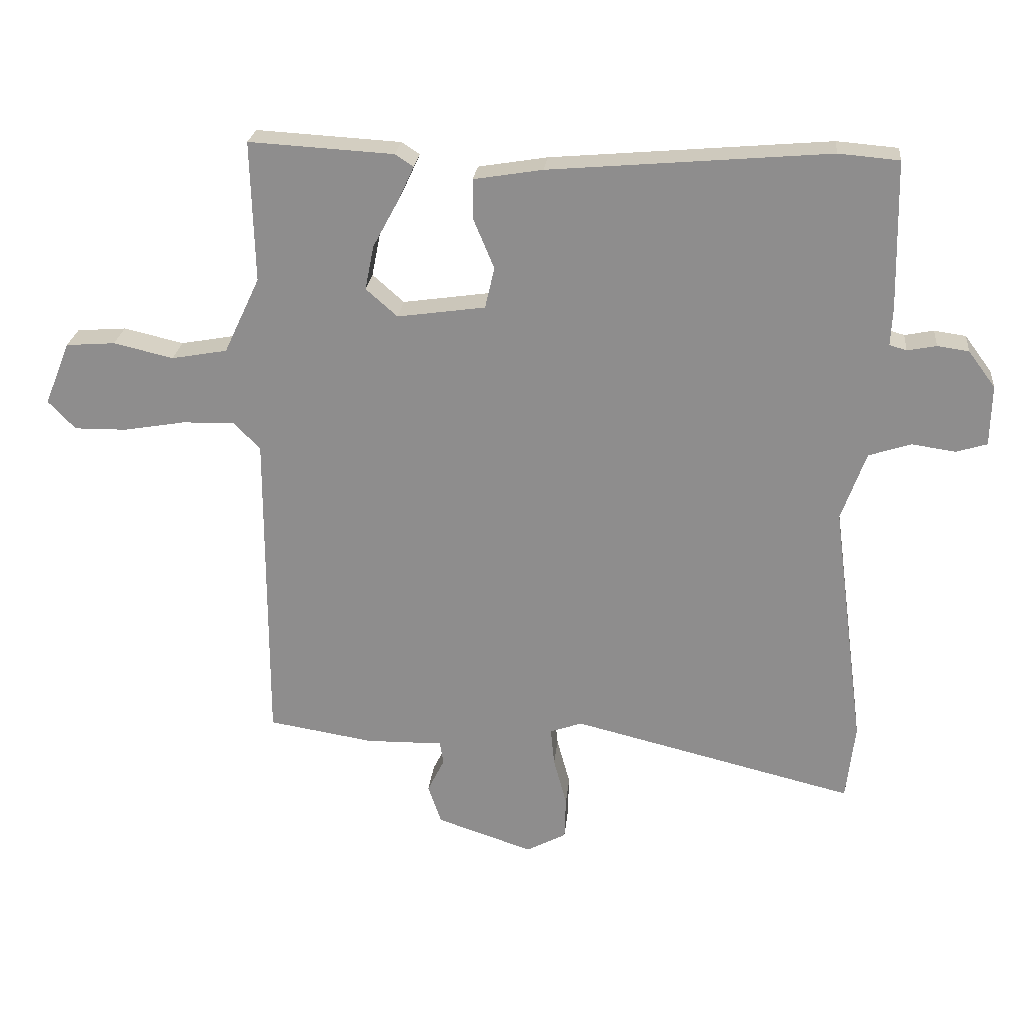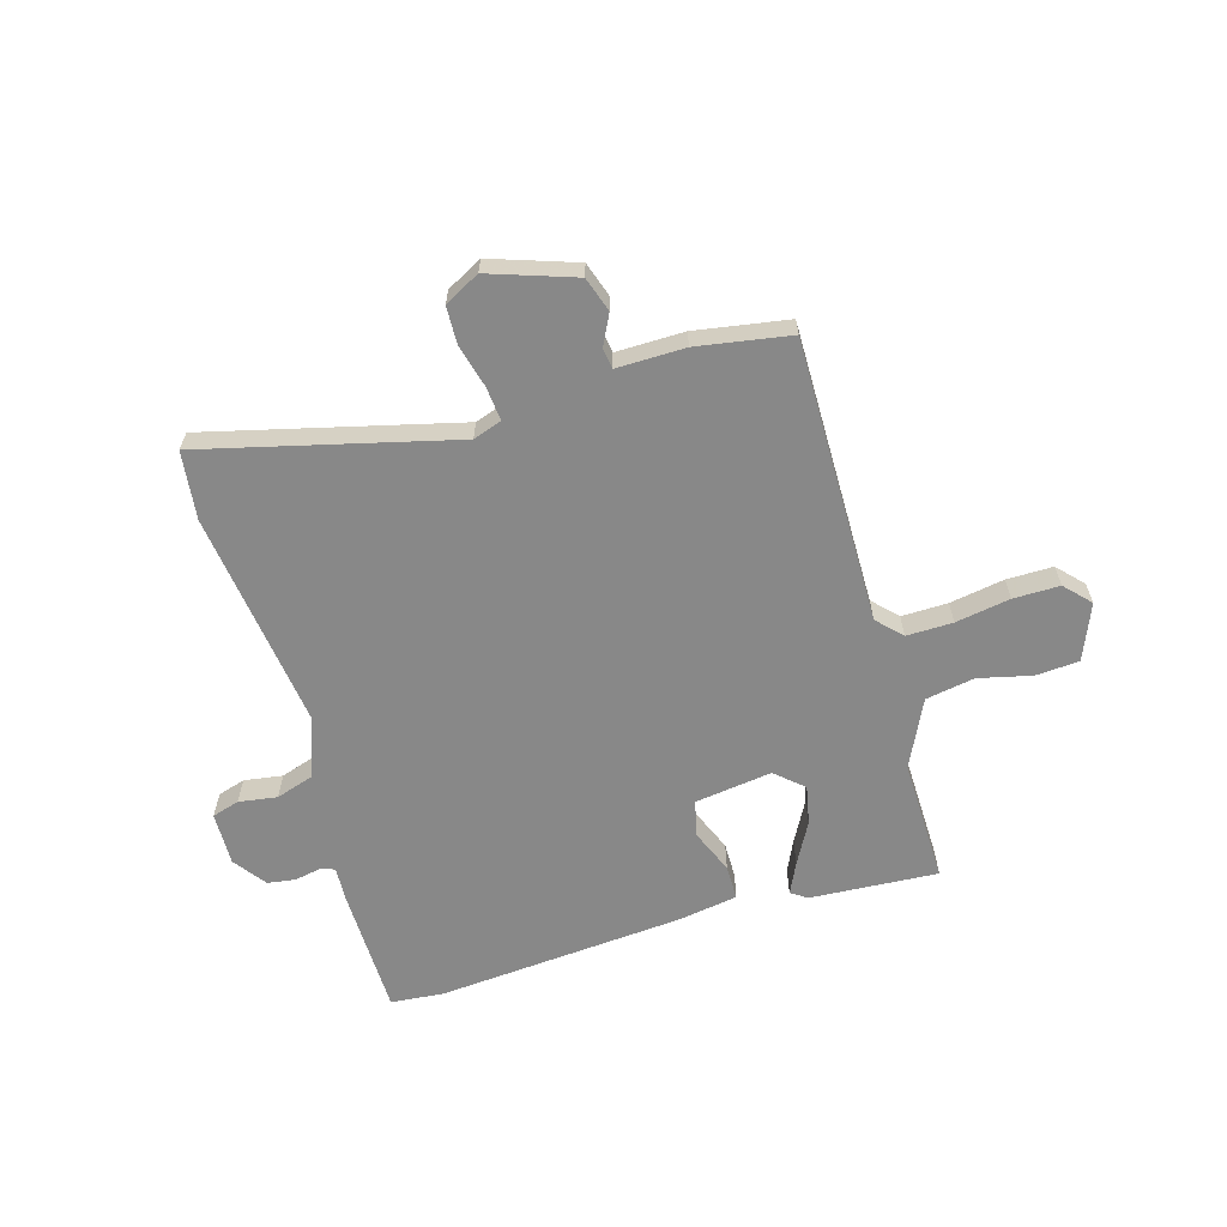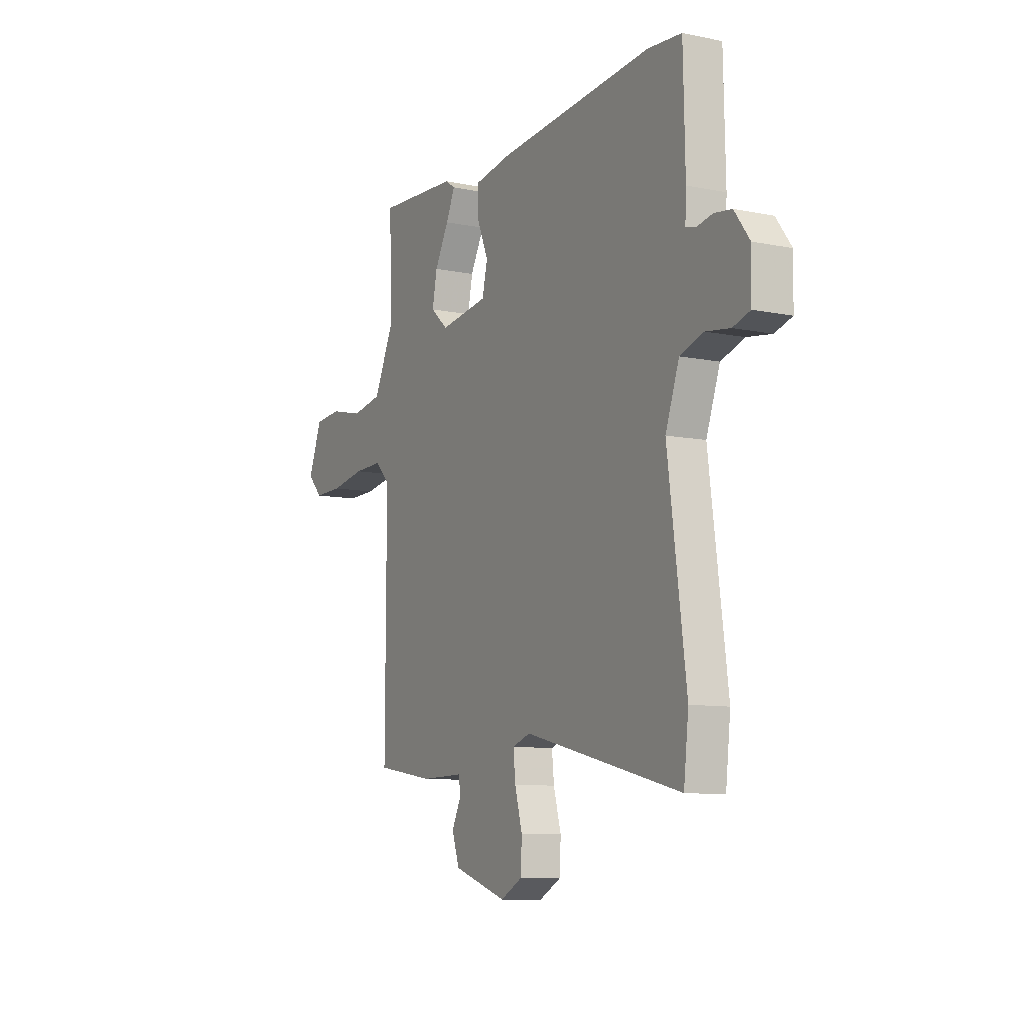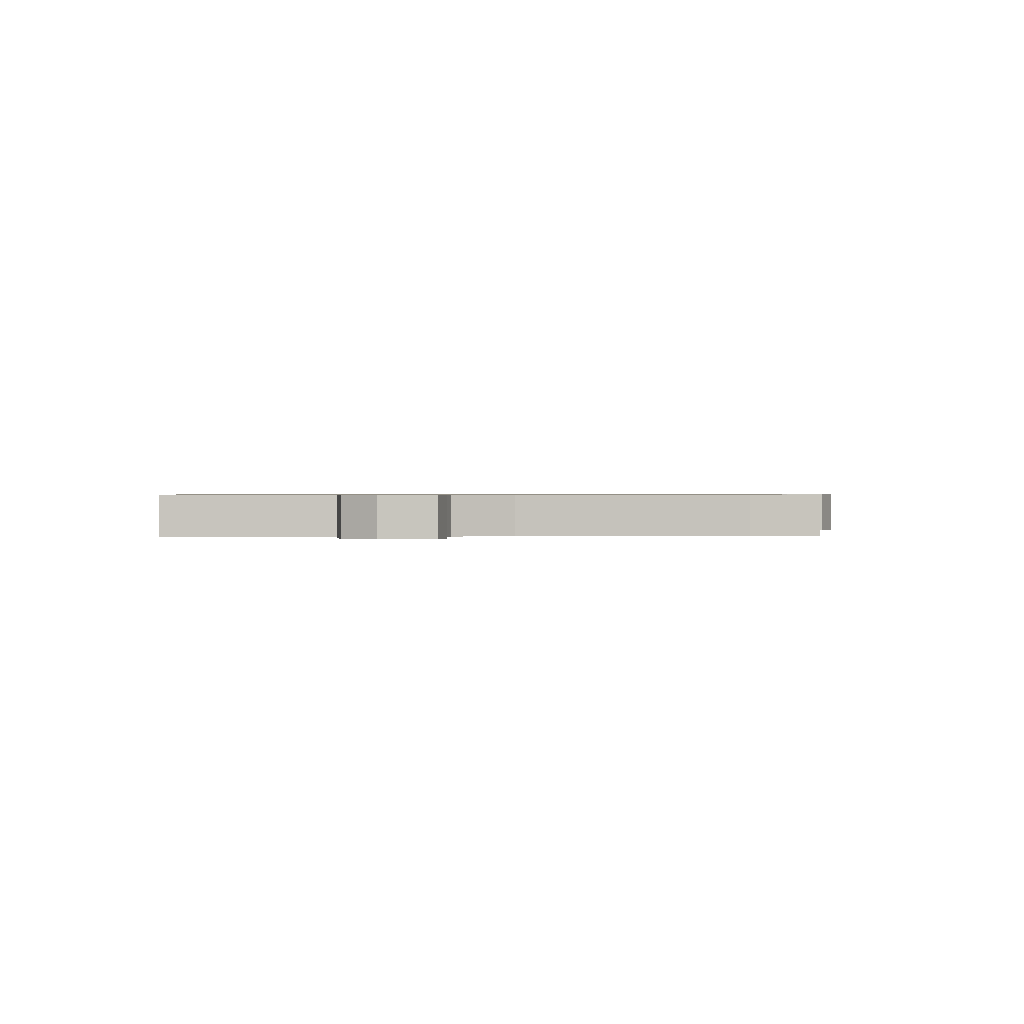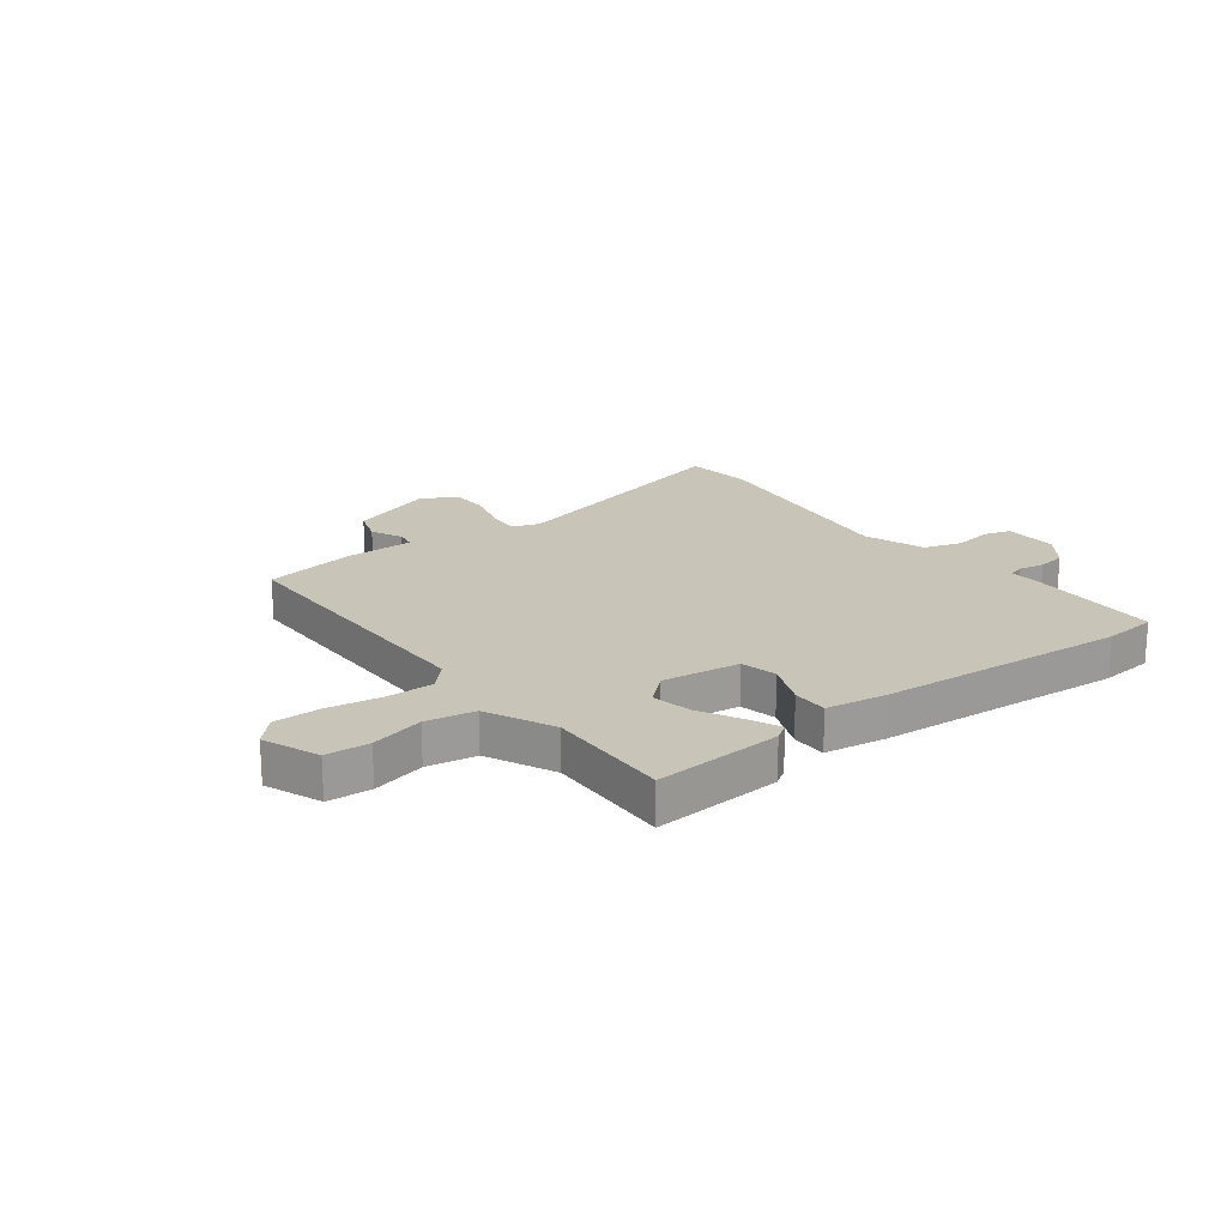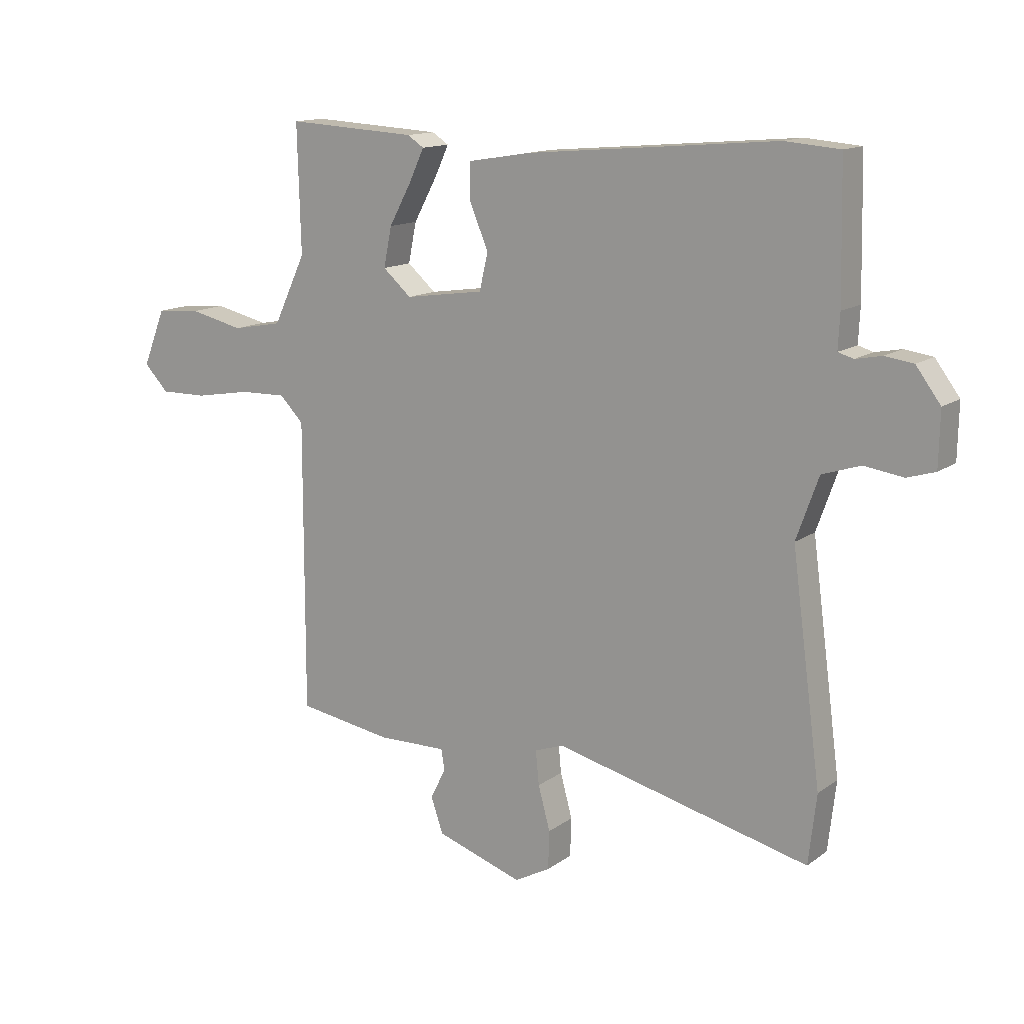
<metadata>
{"format":"obj","ext":"obj","renderer":"f3d","projection":"perspective","resolution":1024,"background":"white","views":[{"elev":24.4,"azim":5.8,"up":"+Z"},{"elev":-62.7,"azim":-164.0,"up":"+Y"},{"elev":-9.4,"azim":61.7,"up":"+Z"},{"elev":0.6,"azim":86.1,"up":"+Y"},{"elev":20.2,"azim":-37.5,"up":"+Y"},{"elev":13.7,"azim":33.1,"up":"+Z"}]}
</metadata>
<code>
v 0.412 0.07 0.507
v 0.508 0.07 0.499
v 0.513 0.07 0.266
v 0.51 0.07 0.205
v 0.537 0.07 0.197
v 0.583 0.07 0.206
v 0.633 0.07 0.199
v 0.676 0.07 0.141
v 0.674 0.07 0.045
v 0.625 0.07 0.03
v 0.556 0.07 0.04
v 0.489 0.07 0.018
v 0.45 0.07 -0.091
v 0.502 0.07 -0.483
v 0.488 0.07 -0.605
v 0.039 0.07 -0.495
v -0.012 0.07 -0.513
v -0.006 0.07 -0.573
v 0.015 0.07 -0.65
v 0.013 0.07 -0.718
v -0.05 0.07 -0.752
v -0.203 0.07 -0.701
v -0.224 0.07 -0.639
v -0.197 0.07 -0.584
v -0.203 0.07 -0.548
v -0.325 0.07 -0.55
v -0.492 0.07 -0.523
v -0.491 0.07 -0.012
v -0.533 0.07 0.031
v -0.616 0.07 0.029
v -0.714 0.07 0.012
v -0.797 0.07 0.011
v -0.84 0.07 0.056
v -0.8 0.07 0.156
v -0.722 0.07 0.162
v -0.627 0.07 0.14
v -0.539 0.07 0.156
v -0.482 0.07 0.277
v -0.488 0.07 0.5
v -0.259 0.07 0.487
v -0.23 0.07 0.468
v -0.256 0.07 0.412
v -0.296 0.07 0.338
v -0.31 0.07 0.268
v -0.26 0.07 0.224
v -0.121 0.07 0.244
v -0.106 0.07 0.309
v -0.139 0.07 0.388
v -0.139 0.07 0.451
v -0.03 0.07 0.469
v 0.412 0 0.507
v 0.508 0 0.499
v 0.513 0 0.266
v 0.51 0 0.205
v 0.537 0 0.197
v 0.583 0 0.206
v 0.633 0 0.199
v 0.676 0 0.141
v 0.674 0 0.045
v 0.625 0 0.03
v 0.556 0 0.04
v 0.489 0 0.018
v 0.45 0 -0.091
v 0.502 0 -0.483
v 0.488 0 -0.605
v 0.039 0 -0.495
v -0.012 0 -0.513
v -0.006 0 -0.573
v 0.015 0 -0.65
v 0.013 0 -0.718
v -0.05 0 -0.752
v -0.203 0 -0.701
v -0.224 0 -0.639
v -0.197 0 -0.584
v -0.203 0 -0.548
v -0.325 0 -0.55
v -0.492 0 -0.523
v -0.491 0 -0.012
v -0.533 0 0.031
v -0.616 0 0.029
v -0.714 0 0.012
v -0.797 0 0.011
v -0.84 0 0.056
v -0.8 0 0.156
v -0.722 0 0.162
v -0.627 0 0.14
v -0.539 0 0.156
v -0.482 0 0.277
v -0.488 0 0.5
v -0.259 0 0.487
v -0.23 0 0.468
v -0.256 0 0.412
v -0.296 0 0.338
v -0.31 0 0.268
v -0.26 0 0.224
v -0.121 0 0.244
v -0.106 0 0.309
v -0.139 0 0.388
v -0.139 0 0.451
v -0.03 0 0.469
f 2 3 4
f 1 2 4
f 50 1 4
f 49 50 4
f 48 49 4
f 47 48 4
f 46 47 4 5
f 45 46 5
f 41 42 43
f 40 41 43
f 39 40 43
f 38 39 43
f 37 38 43 44
f 34 35 36
f 33 34 36
f 32 33 36
f 31 32 36
f 30 31 36
f 29 30 36 37
f 37 44 45
f 29 37 45
f 28 29 45
f 28 45 5
f 27 28 5
f 26 27 5
f 25 26 5
f 22 23 24
f 21 22 24
f 20 21 24
f 19 20 24
f 18 19 24
f 13 14 15 16
f 12 13 16 17
f 9 10 11
f 8 9 11
f 7 8 11
f 6 7 11
f 5 6 11
f 5 11 12
f 25 5 12 17
f 17 18 24 25
f 54 53 52
f 54 52 51
f 54 51 100
f 54 100 99
f 54 99 98
f 54 98 97
f 55 54 97 96
f 55 96 95
f 93 92 91
f 93 91 90
f 93 90 89
f 93 89 88
f 94 93 88 87
f 86 85 84
f 86 84 83
f 86 83 82
f 86 82 81
f 86 81 80
f 87 86 80 79
f 95 94 87
f 95 87 79
f 95 79 78
f 55 95 78
f 55 78 77
f 55 77 76
f 55 76 75
f 74 73 72
f 74 72 71
f 74 71 70
f 74 70 69
f 74 69 68
f 66 65 64 63
f 67 66 63 62
f 61 60 59
f 61 59 58
f 61 58 57
f 61 57 56
f 61 56 55
f 62 61 55
f 67 62 55 75
f 75 74 68 67
f 1 51 52 2
f 2 52 53 3
f 3 53 54 4
f 4 54 55 5
f 5 55 56 6
f 6 56 57 7
f 7 57 58 8
f 8 58 59 9
f 9 59 60 10
f 10 60 61 11
f 11 61 62 12
f 12 62 63 13
f 13 63 64 14
f 14 64 65 15
f 15 65 66 16
f 16 66 67 17
f 17 67 68 18
f 18 68 69 19
f 19 69 70 20
f 20 70 71 21
f 21 71 72 22
f 22 72 73 23
f 23 73 74 24
f 24 74 75 25
f 25 75 76 26
f 26 76 77 27
f 27 77 78 28
f 28 78 79 29
f 29 79 80 30
f 30 80 81 31
f 31 81 82 32
f 32 82 83 33
f 33 83 84 34
f 34 84 85 35
f 35 85 86 36
f 36 86 87 37
f 37 87 88 38
f 38 88 89 39
f 39 89 90 40
f 40 90 91 41
f 41 91 92 42
f 42 92 93 43
f 43 93 94 44
f 44 94 95 45
f 45 95 96 46
f 46 96 97 47
f 47 97 98 48
f 48 98 99 49
f 49 99 100 50
f 50 100 51 1

</code>
